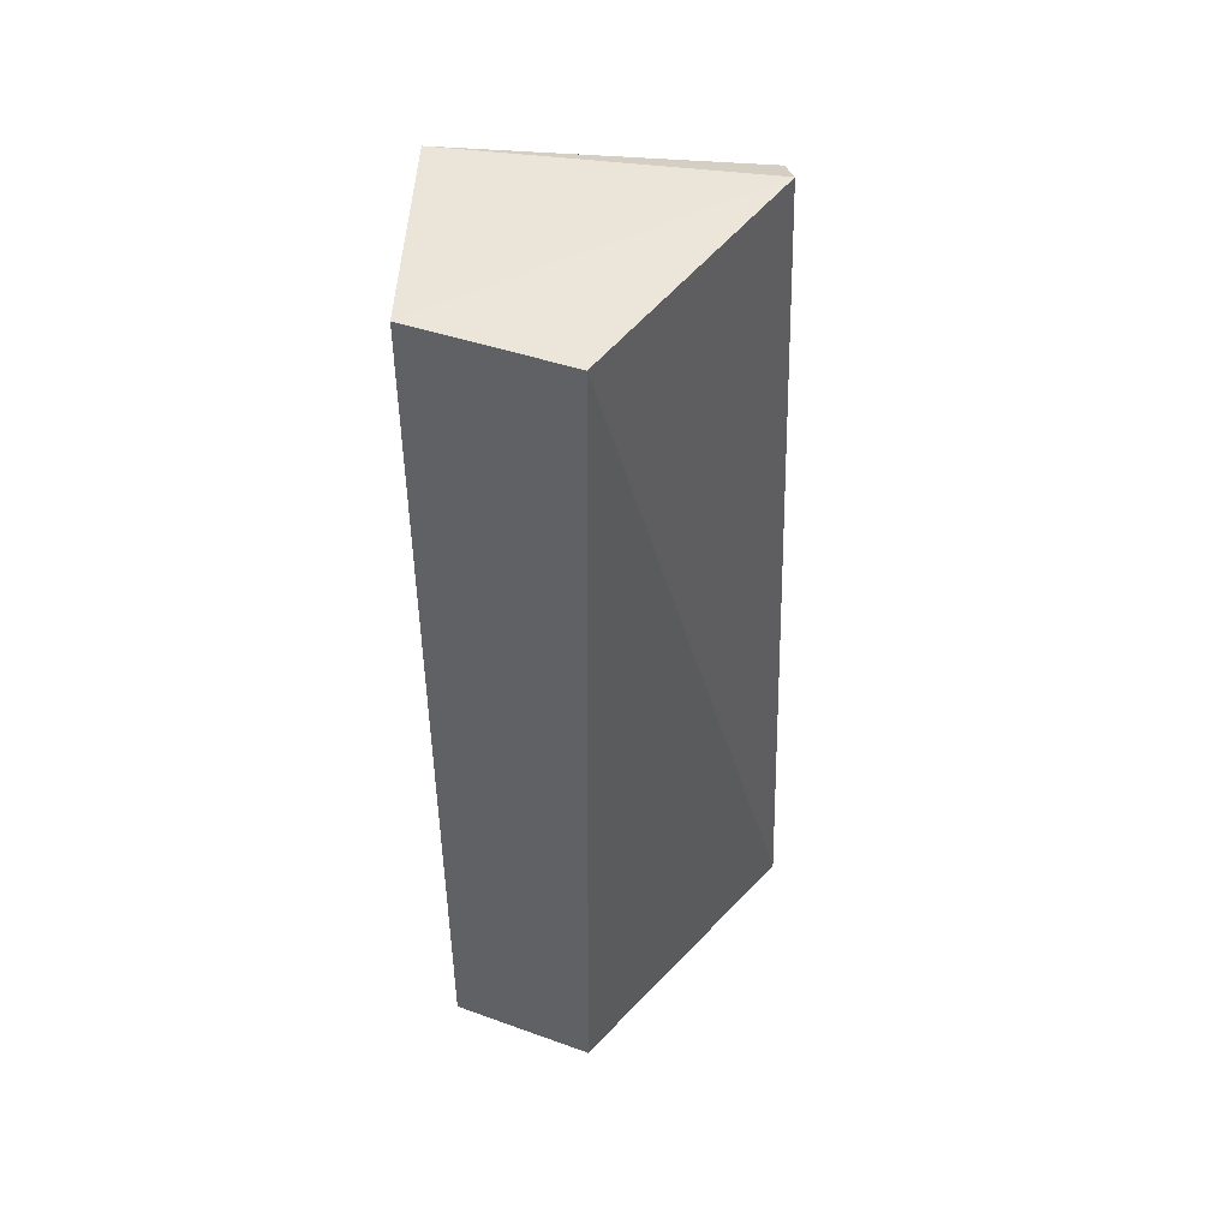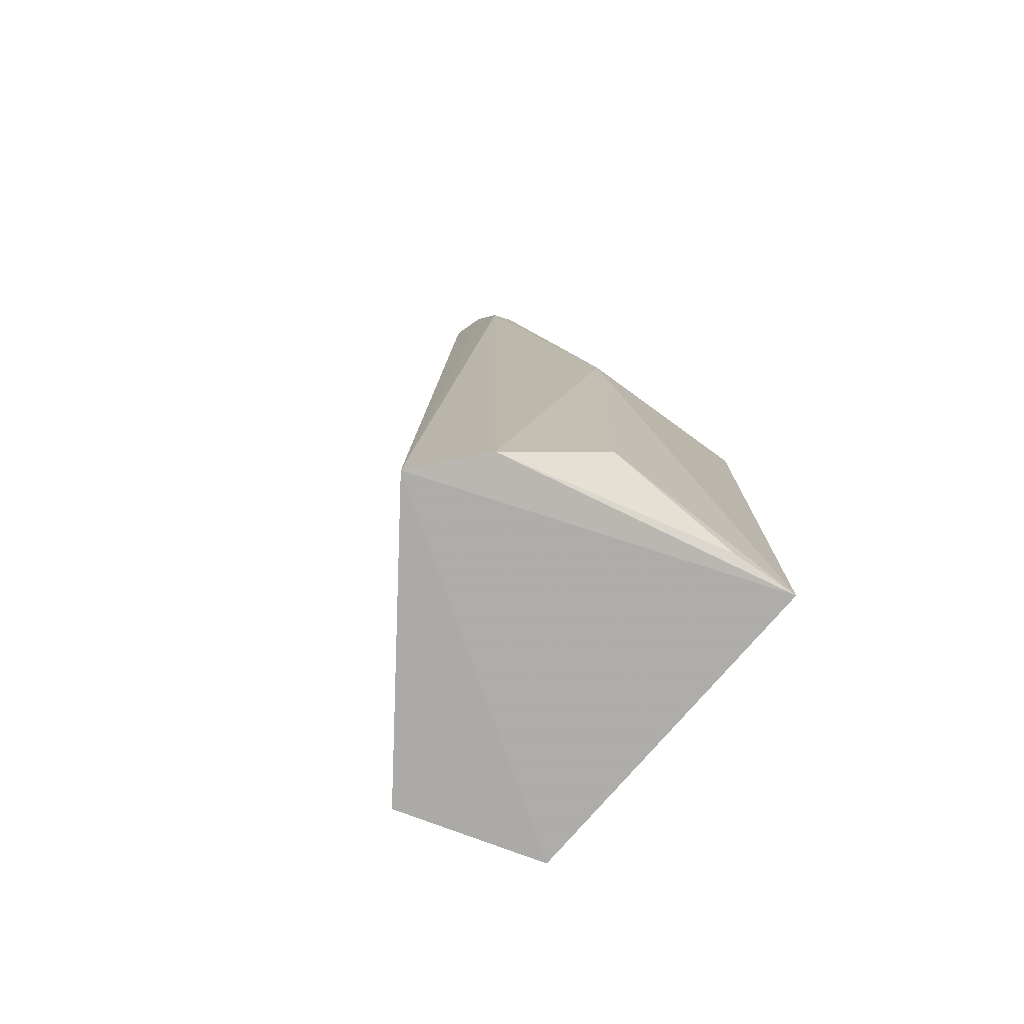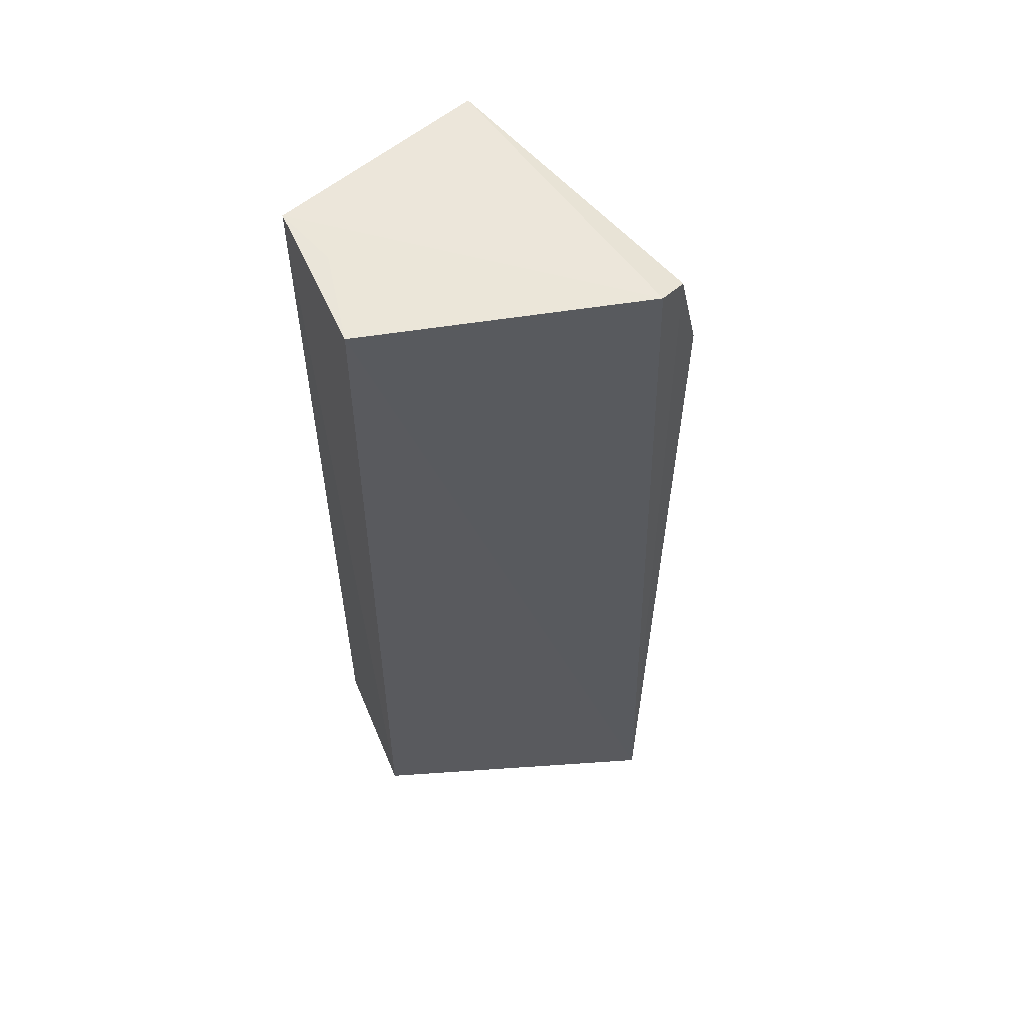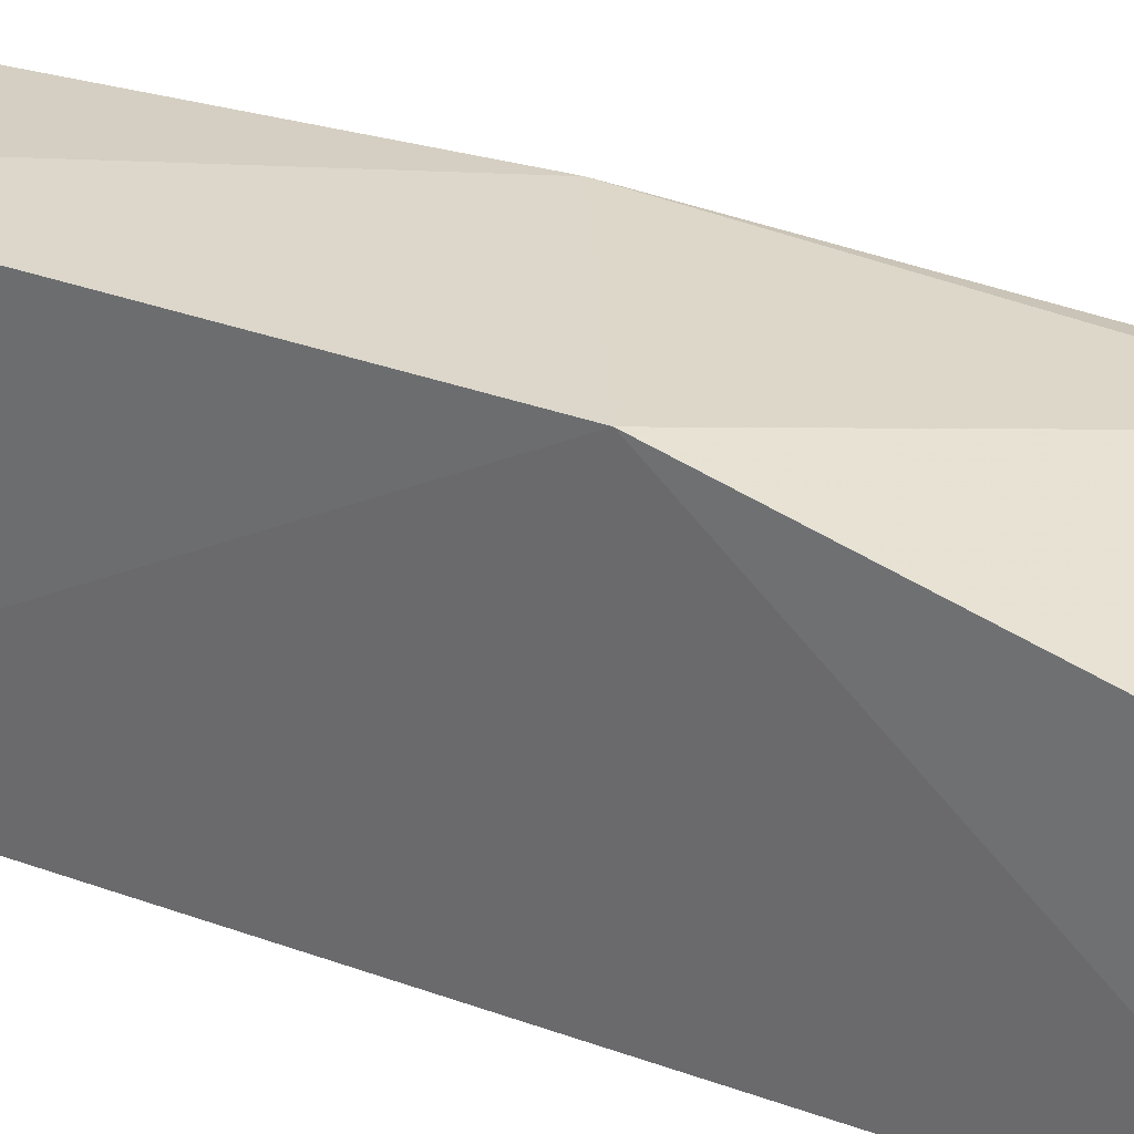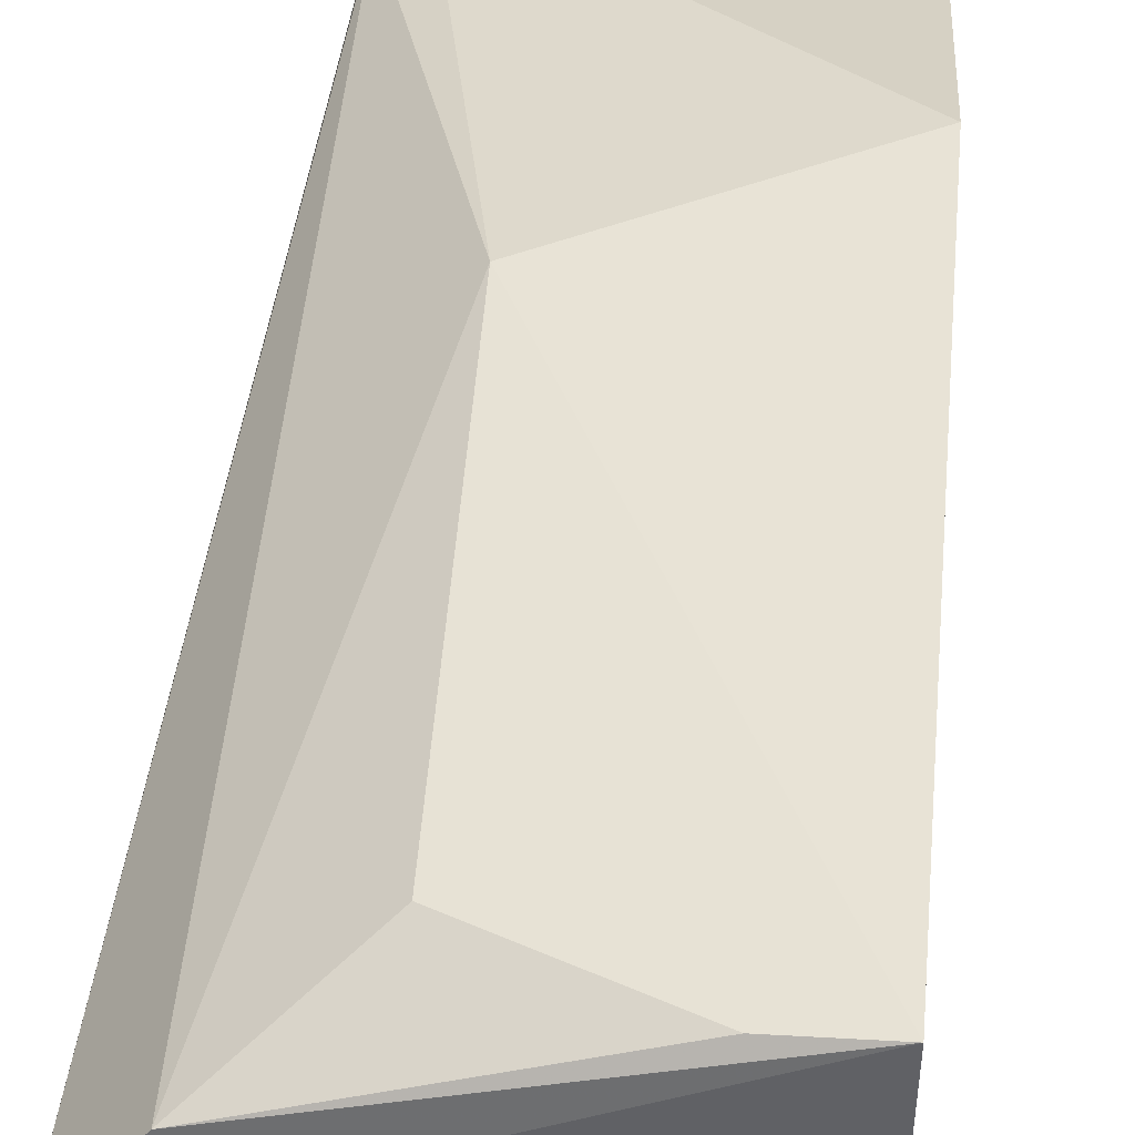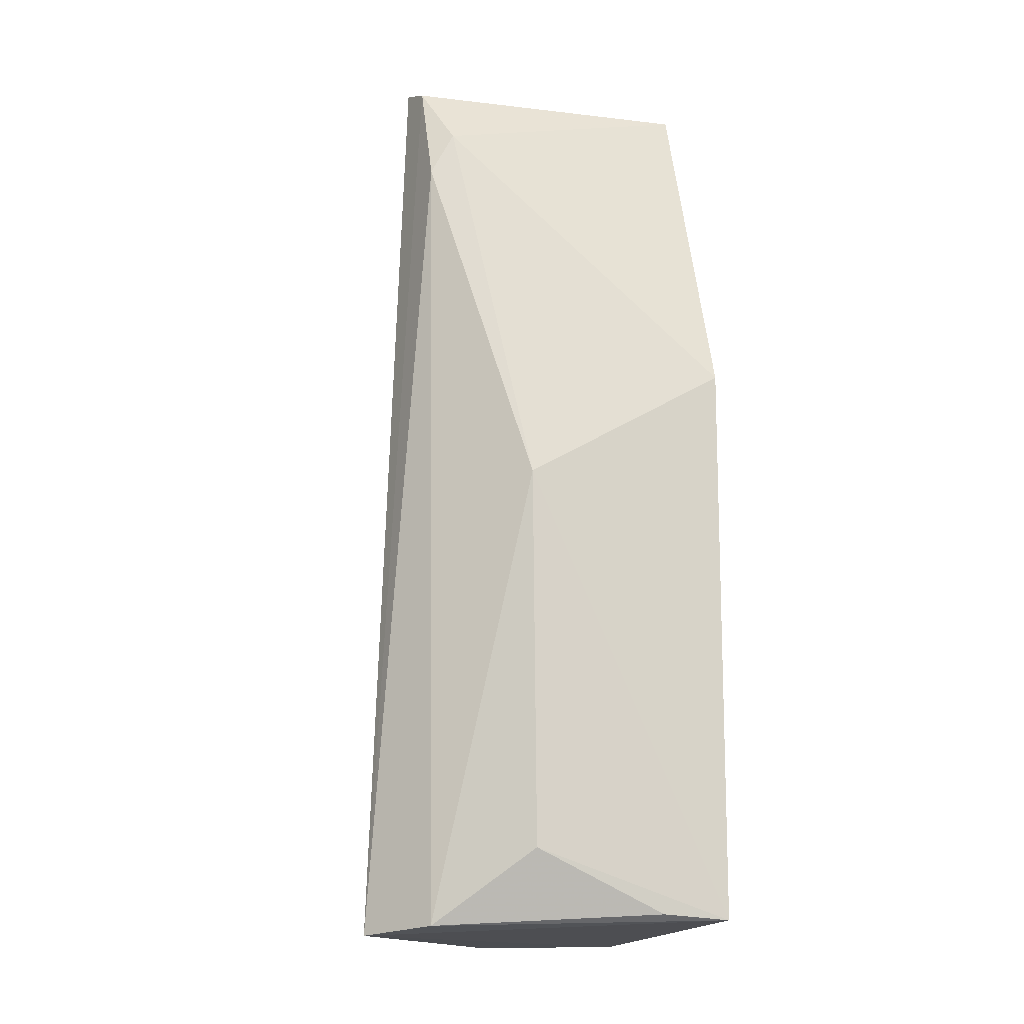
<metadata>
{"format":"obj","ext":"obj","renderer":"f3d","projection":"perspective","resolution":1024,"background":"white","views":[{"elev":48.0,"azim":-176.8,"up":"+Y"},{"elev":-75.9,"azim":-39.7,"up":"+Y"},{"elev":57.9,"azim":-131.5,"up":"+Y"},{"elev":30.3,"azim":118.1,"up":"+Z"},{"elev":42.0,"azim":4.7,"up":"+Z"},{"elev":-15.6,"azim":-16.6,"up":"+Y"}]}
</metadata>
<code>
v -0.047 -0.06919 0.03233
v -0.04731 -0.1064 0.03252
v -0.0479 -0.1072 0.01092
v -0.0576 -0.04592 0.007975
v -0.06947 -0.1073 0.02396
v -0.0479 -0.04591 0.01099
v -0.06043 -0.07714 0.03237
v -0.05711 -0.1073 0.007793
v -0.06687 -0.04708 0.02602
v -0.06 -0.102 0.0317
v -0.06738 -0.04615 0.02379
v -0.04767 -0.04646 0.02582
v -0.06506 -0.05113 0.02816
v -0.06602 -0.1068 0.02808
v -0.05225 -0.04592 0.01101
v -0.05158 -0.106 0.0321
v -0.06659 -0.05407 0.02797
f 1 2 3
f 5 3 2
f 6 1 3
f 7 2 1
f 8 5 4
f 8 3 5
f 8 6 3
f 8 4 6
f 10 2 7
f 11 4 5
f 11 5 9
f 12 1 6
f 12 11 9
f 12 6 11
f 13 7 1
f 13 12 9
f 13 1 12
f 14 10 7
f 14 5 2
f 15 11 6
f 15 6 4
f 15 4 11
f 16 14 2
f 16 2 10
f 16 10 14
f 17 14 7
f 17 7 13
f 17 13 9
f 17 9 5
f 17 5 14

</code>
